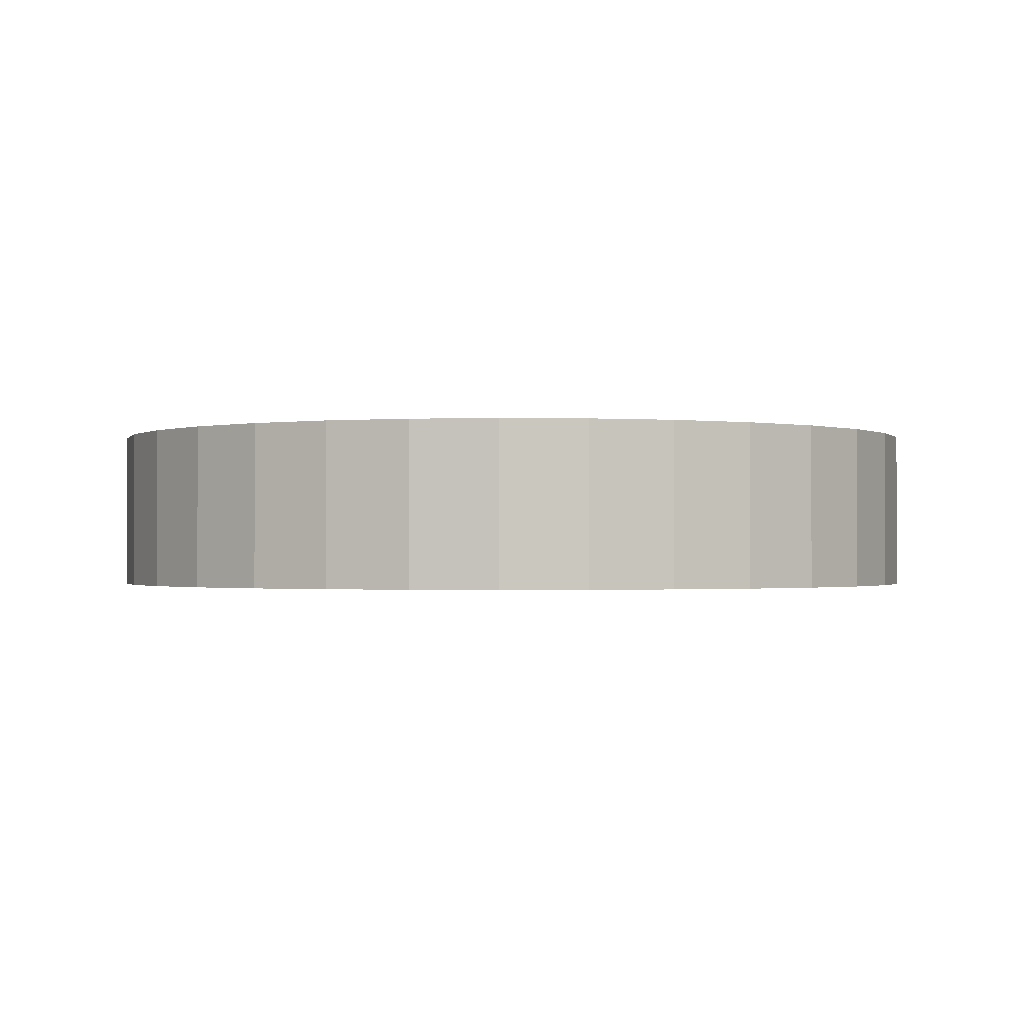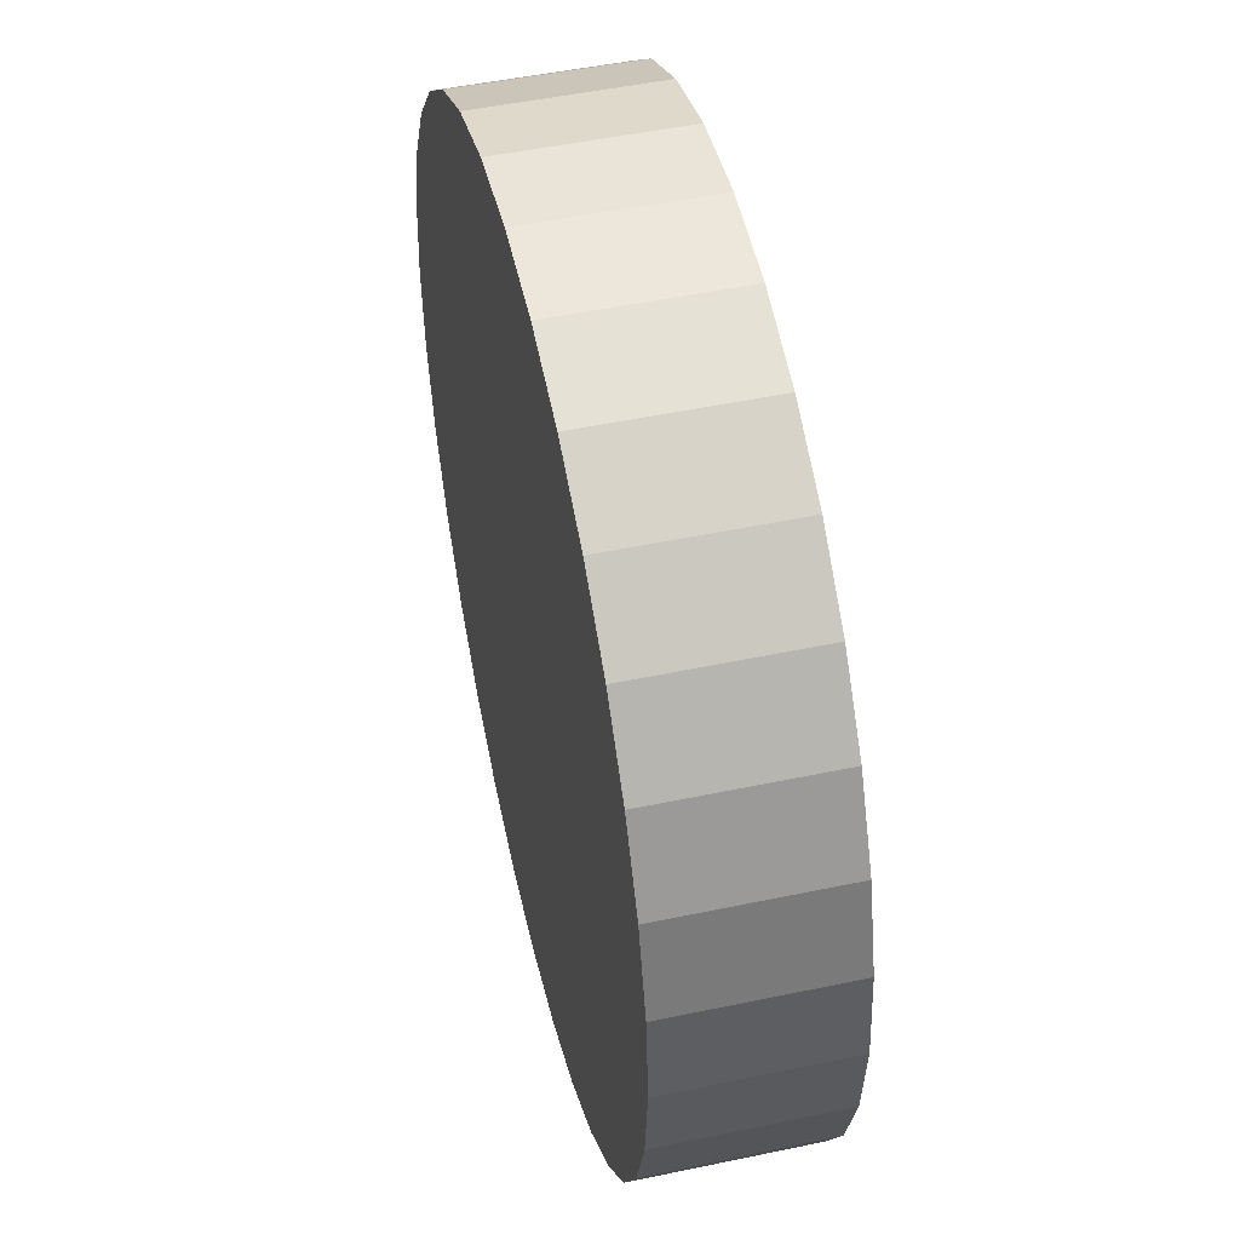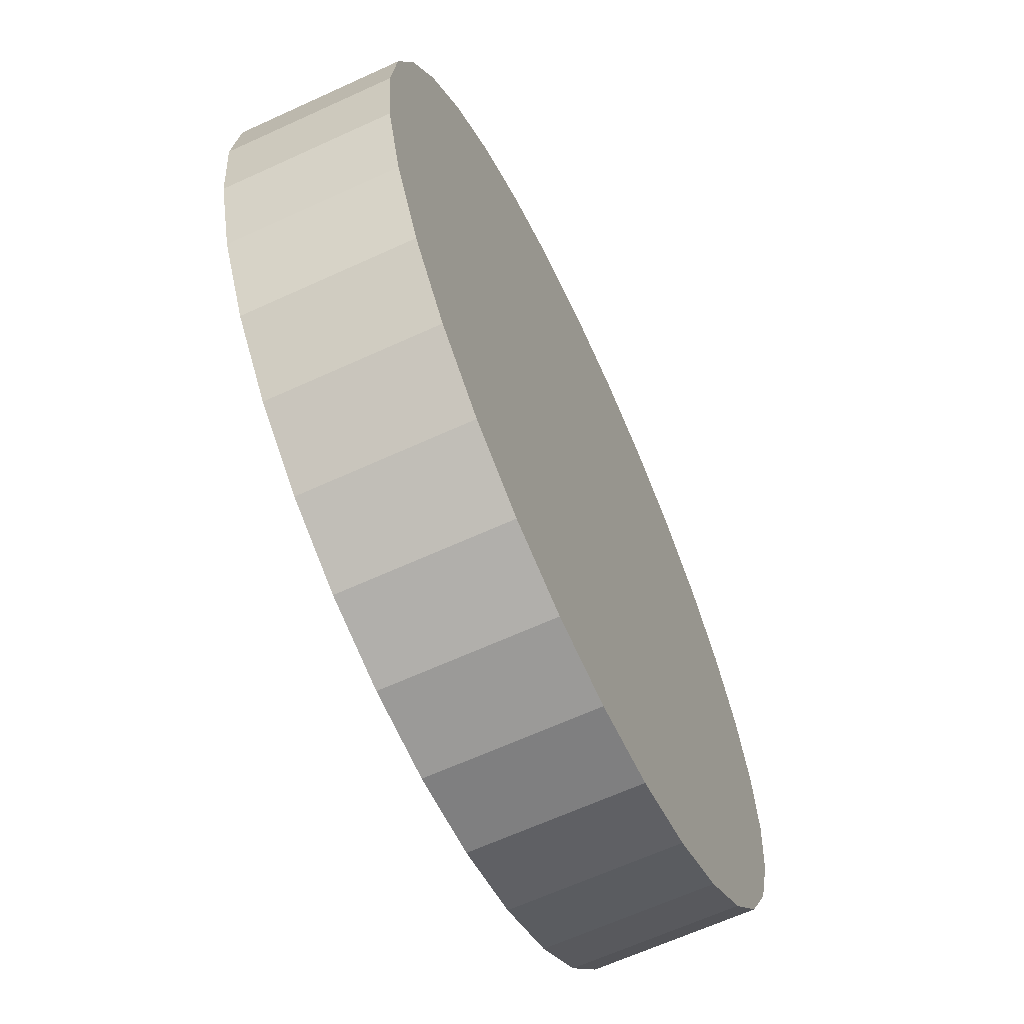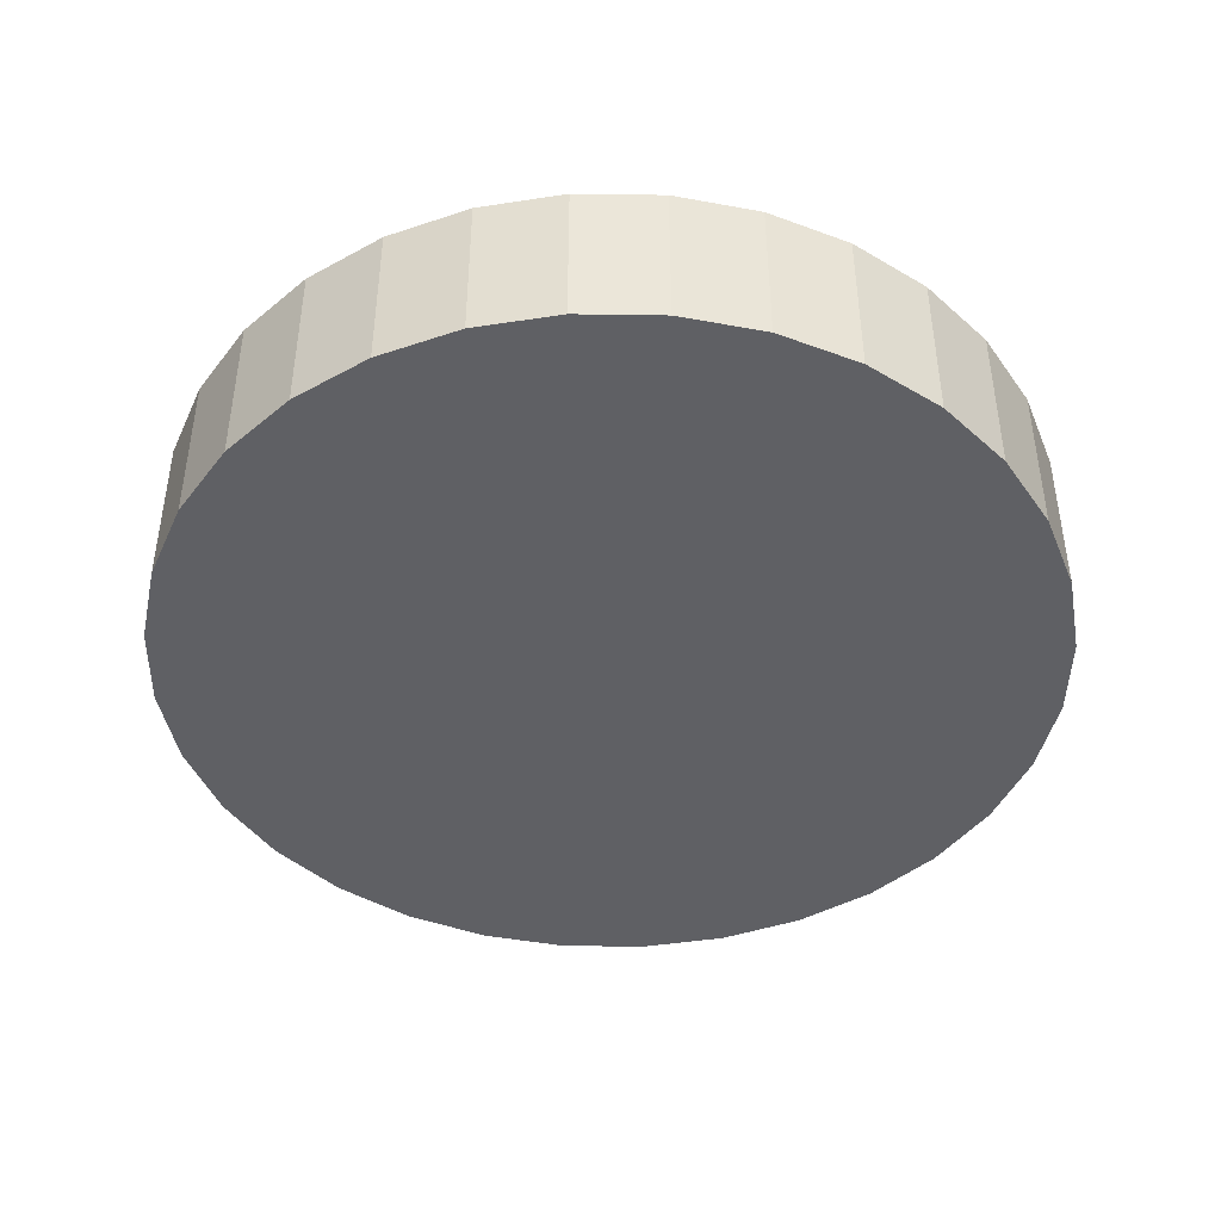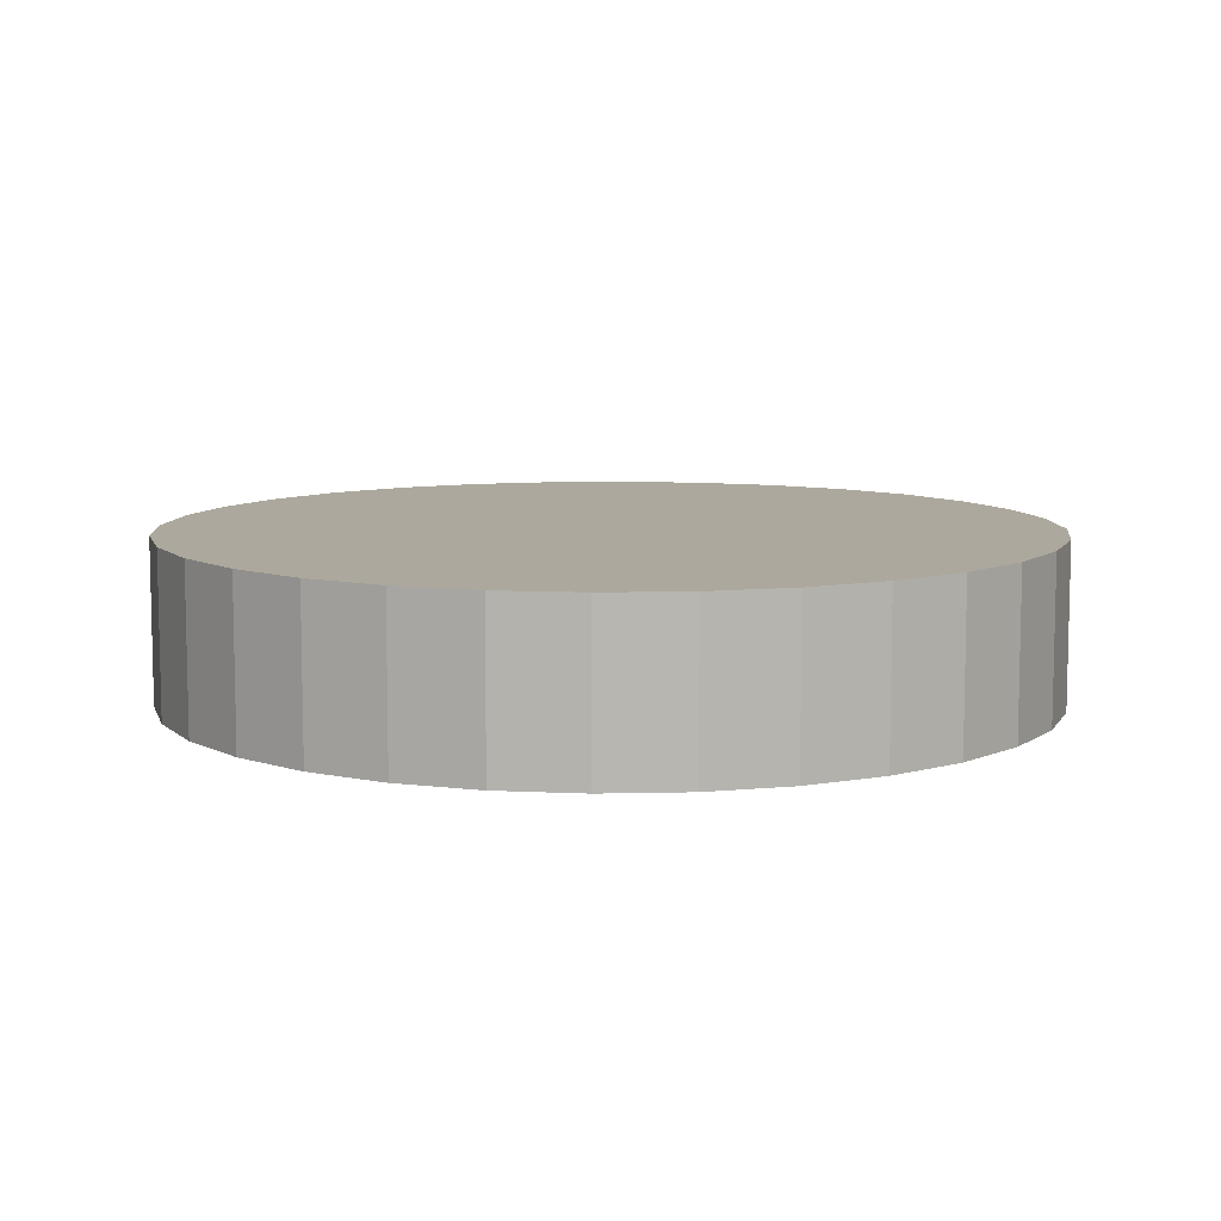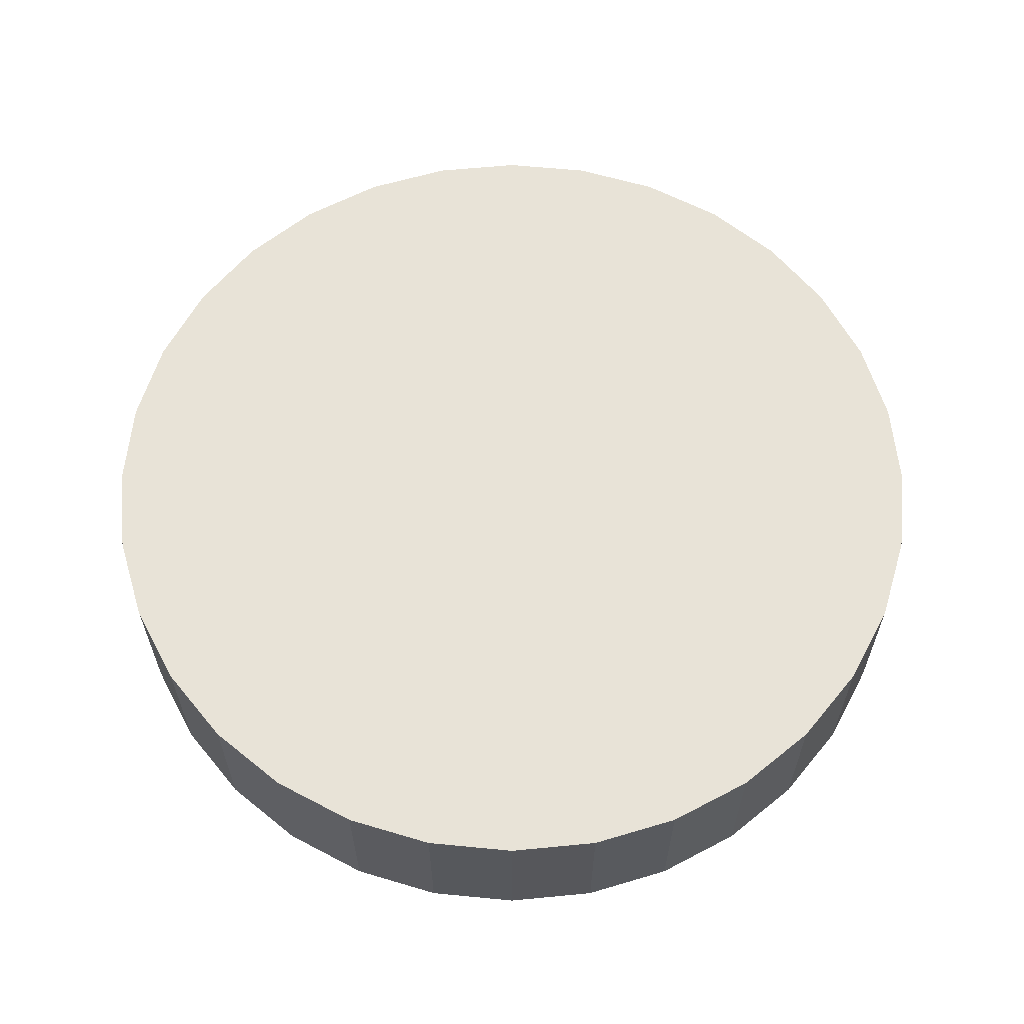
<metadata>
{"format":"obj","ext":"obj","renderer":"f3d","projection":"perspective","resolution":1024,"background":"white","views":[{"elev":-1.0,"azim":-9.6,"up":"+Y"},{"elev":49.5,"azim":76.9,"up":"+Z"},{"elev":-64.6,"azim":114.8,"up":"+Z"},{"elev":-43.8,"azim":60.9,"up":"+Y"},{"elev":8.7,"azim":35.7,"up":"+Y"},{"elev":61.6,"azim":67.5,"up":"+Y"}]}
</metadata>
<code>
o Cylinder
v 0.02017 -0.204 -1.116
v 0.02017 0.2116 -1.116
v 0.238 -0.204 -1.094
v 0.238 0.2116 -1.094
v 0.4475 -0.204 -1.031
v 0.4475 0.2116 -1.031
v 0.6406 -0.204 -0.9277
v 0.6406 0.2116 -0.9277
v 0.8099 -0.204 -0.7888
v 0.8099 0.2116 -0.7888
v 0.9487 -0.204 -0.6195
v 0.9487 0.2116 -0.6195
v 1.052 -0.204 -0.4265
v 1.052 0.2116 -0.4265
v 1.115 -0.204 -0.217
v 1.115 0.2116 -0.217
v 1.137 -0.204 0.000908
v 1.137 0.2116 0.000908
v 1.115 -0.204 0.2188
v 1.115 0.2116 0.2188
v 1.052 -0.204 0.4283
v 1.052 0.2116 0.4283
v 0.9487 -0.204 0.6214
v 0.9487 0.2116 0.6214
v 0.8099 -0.204 0.7906
v 0.8099 0.2116 0.7906
v 0.6406 -0.204 0.9295
v 0.6406 0.2116 0.9295
v 0.4475 -0.204 1.033
v 0.4475 0.2116 1.033
v 0.238 -0.204 1.096
v 0.238 0.2116 1.096
v 0.02017 -0.204 1.118
v 0.02017 0.2116 1.118
v -0.1977 -0.204 1.096
v -0.1977 0.2116 1.096
v -0.4072 -0.204 1.033
v -0.4072 0.2116 1.033
v -0.6003 -0.204 0.9295
v -0.6003 0.2116 0.9295
v -0.7695 -0.204 0.7906
v -0.7695 0.2116 0.7906
v -0.9084 -0.204 0.6214
v -0.9084 0.2116 0.6214
v -1.012 -0.204 0.4283
v -1.012 0.2116 0.4283
v -1.075 -0.204 0.2188
v -1.075 0.2116 0.2188
v -1.097 -0.204 0.000908
v -1.097 0.2116 0.000908
v -1.075 -0.204 -0.217
v -1.075 0.2116 -0.217
v -1.012 -0.204 -0.4265
v -1.012 0.2116 -0.4265
v -0.9084 -0.204 -0.6195
v -0.9084 0.2116 -0.6195
v -0.7695 -0.204 -0.7888
v -0.7695 0.2116 -0.7888
v -0.6003 -0.204 -0.9277
v -0.6003 0.2116 -0.9277
v -0.4072 -0.204 -1.031
v -0.4072 0.2116 -1.031
v -0.1977 -0.204 -1.094
v -0.1977 0.2116 -1.094
f 1 2 4 3
f 3 4 6 5
f 5 6 8 7
f 7 8 10 9
f 9 10 12 11
f 11 12 14 13
f 13 14 16 15
f 15 16 18 17
f 17 18 20 19
f 19 20 22 21
f 21 22 24 23
f 23 24 26 25
f 25 26 28 27
f 27 28 30 29
f 29 30 32 31
f 31 32 34 33
f 33 34 36 35
f 35 36 38 37
f 37 38 40 39
f 39 40 42 41
f 41 42 44 43
f 43 44 46 45
f 45 46 48 47
f 47 48 50 49
f 49 50 52 51
f 51 52 54 53
f 53 54 56 55
f 55 56 58 57
f 57 58 60 59
f 59 60 62 61
f 4 2 64 62 60 58 56 54 52 50 48 46 44 42 40 38 36 34 32 30 28 26 24 22 20 18 16 14 12 10 8 6
f 61 62 64 63
f 63 64 2 1
f 1 3 5 7 9 11 13 15 17 19 21 23 25 27 29 31 33 35 37 39 41 43 45 47 49 51 53 55 57 59 61 63

</code>
